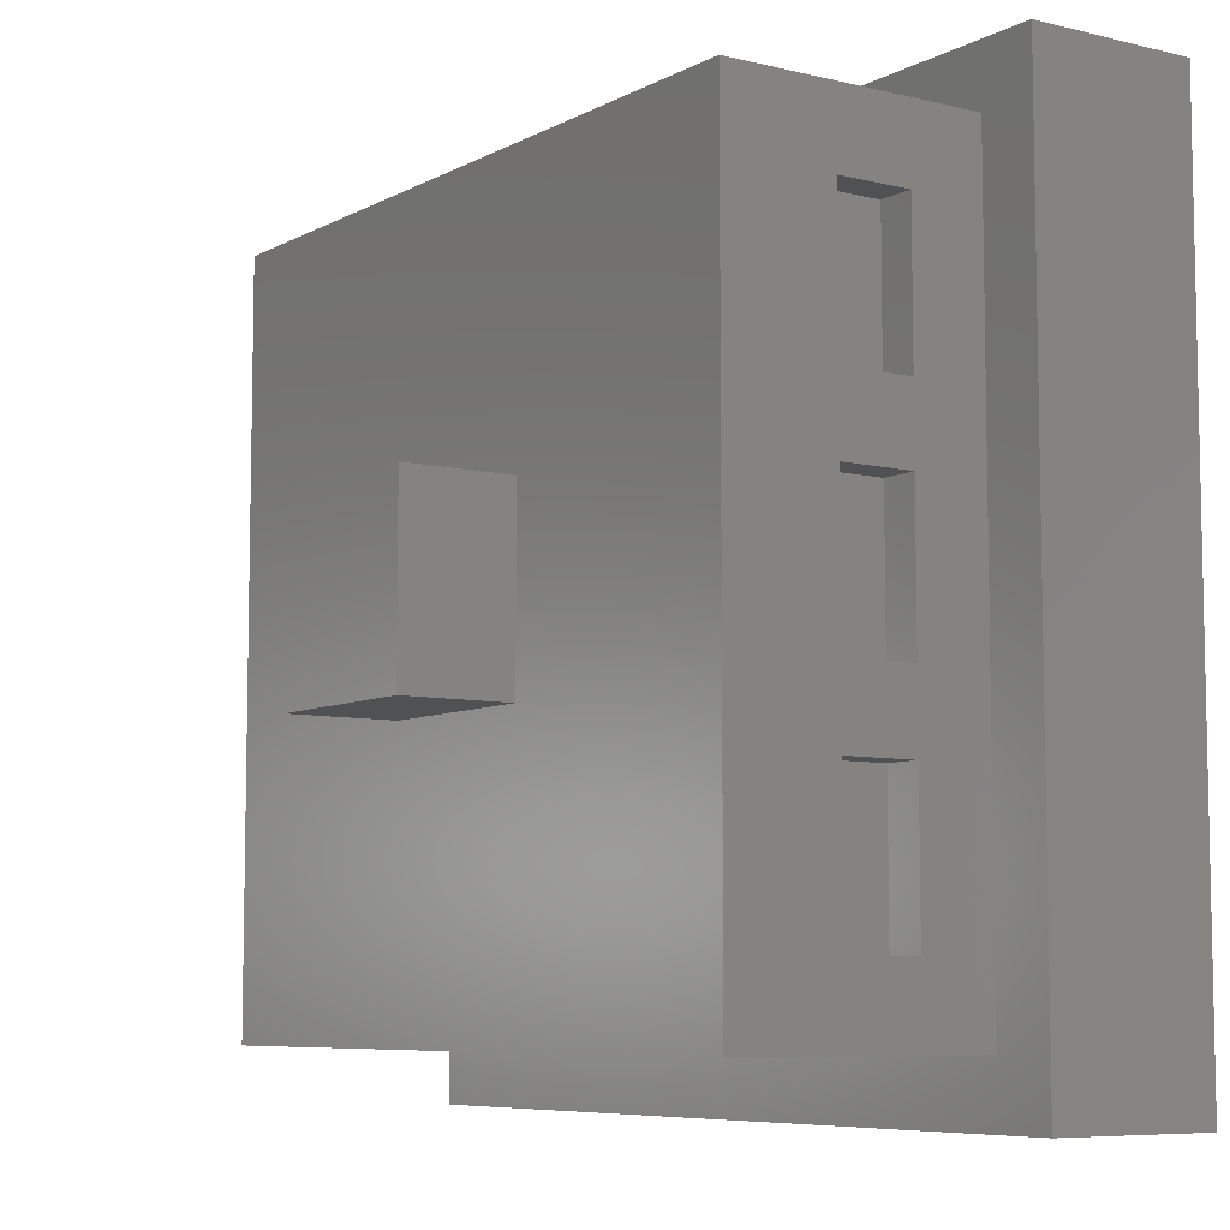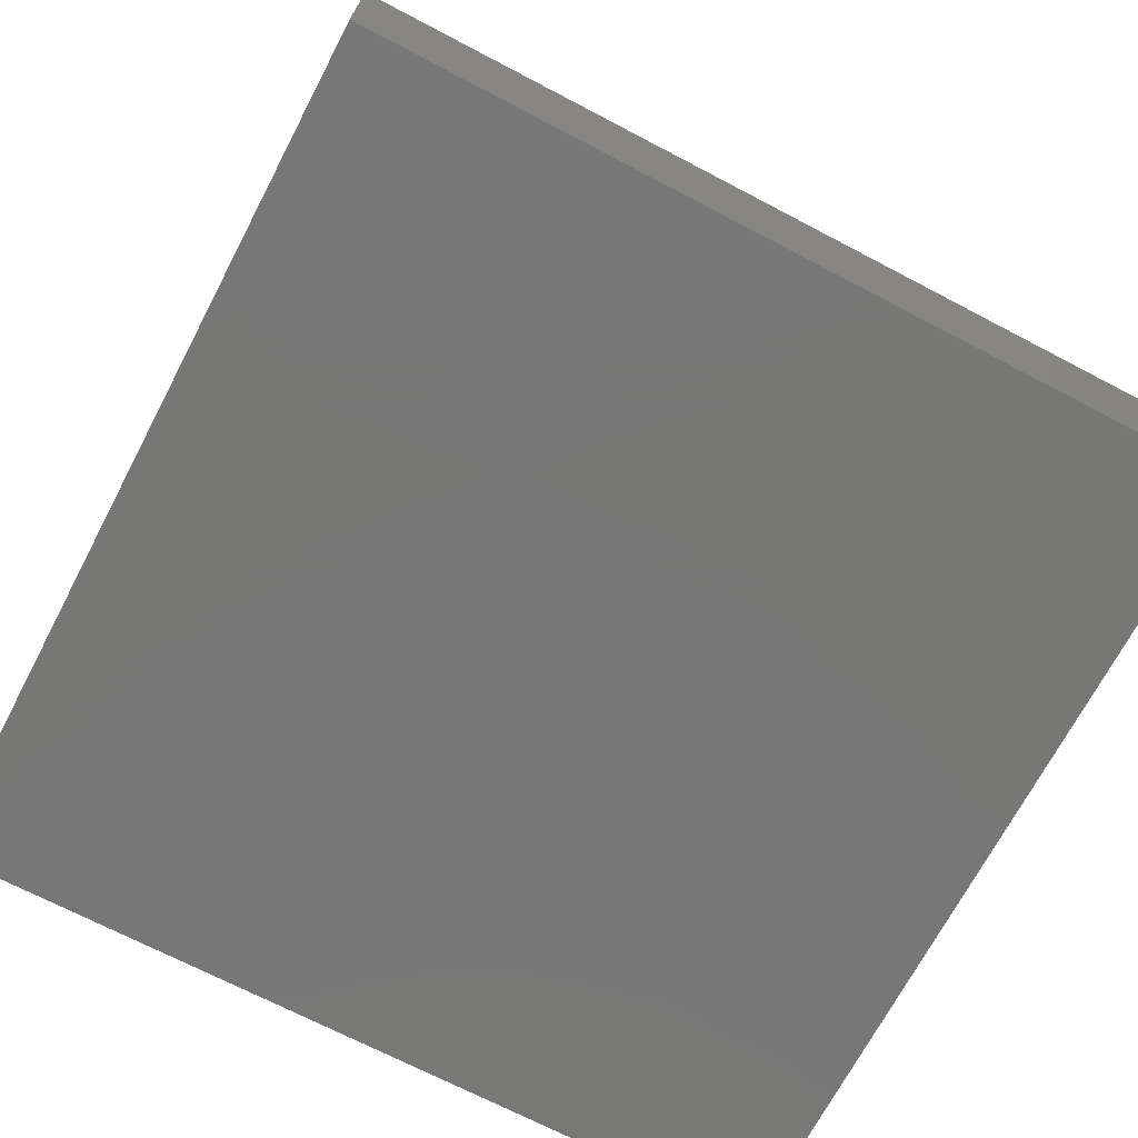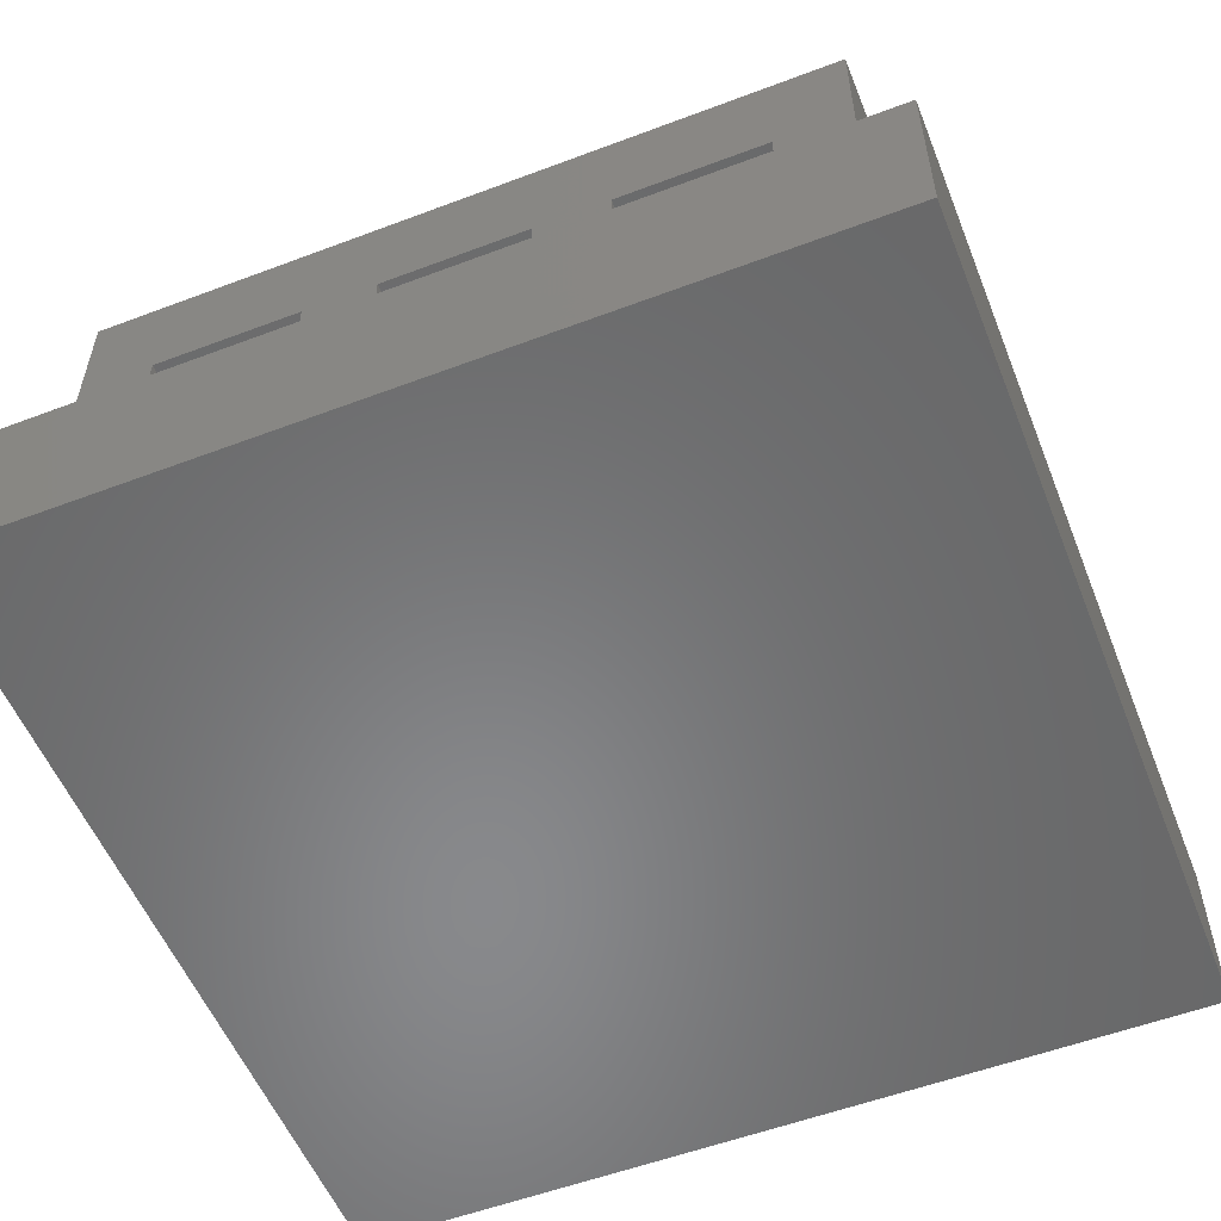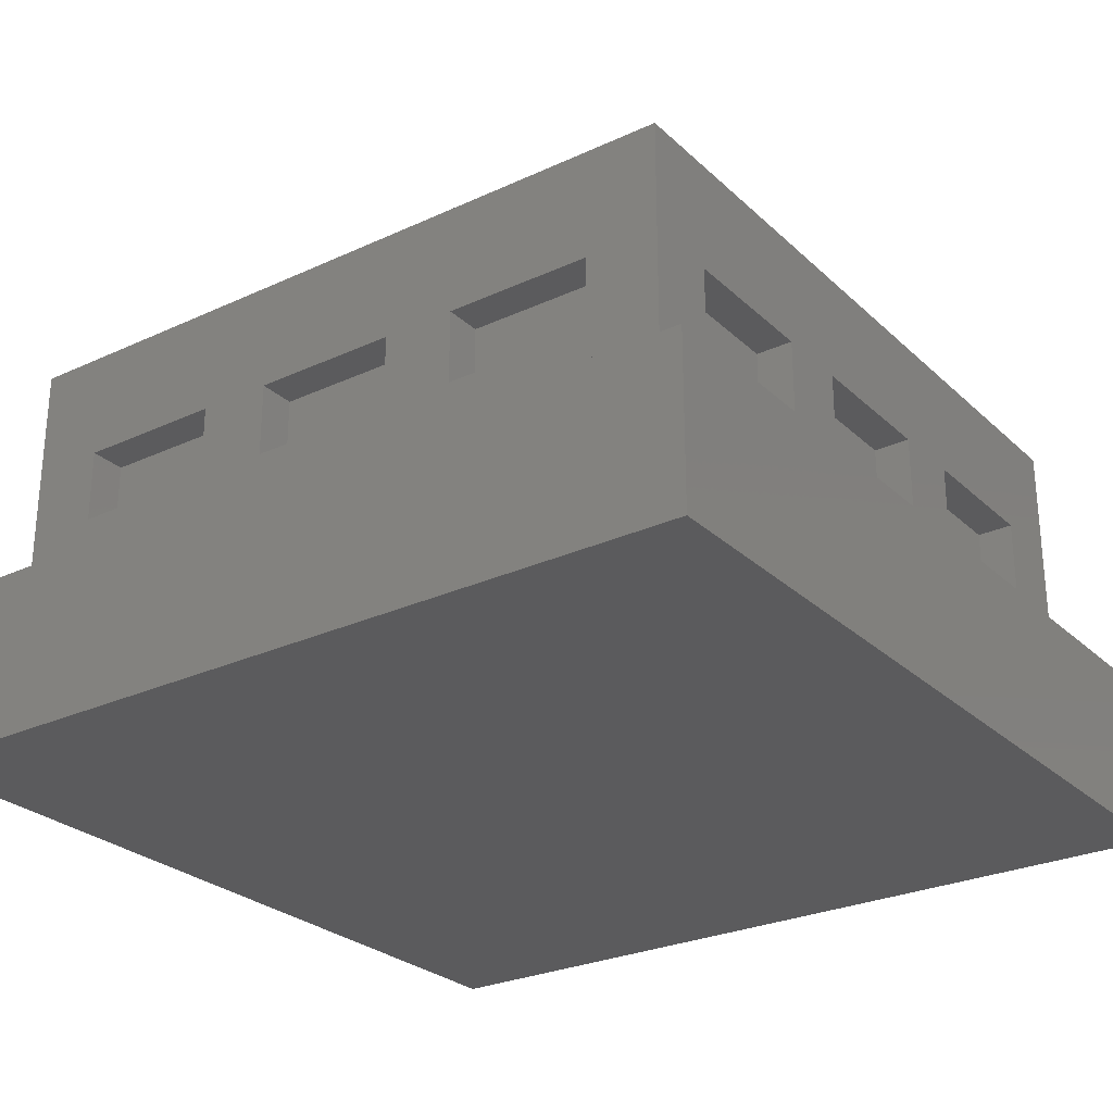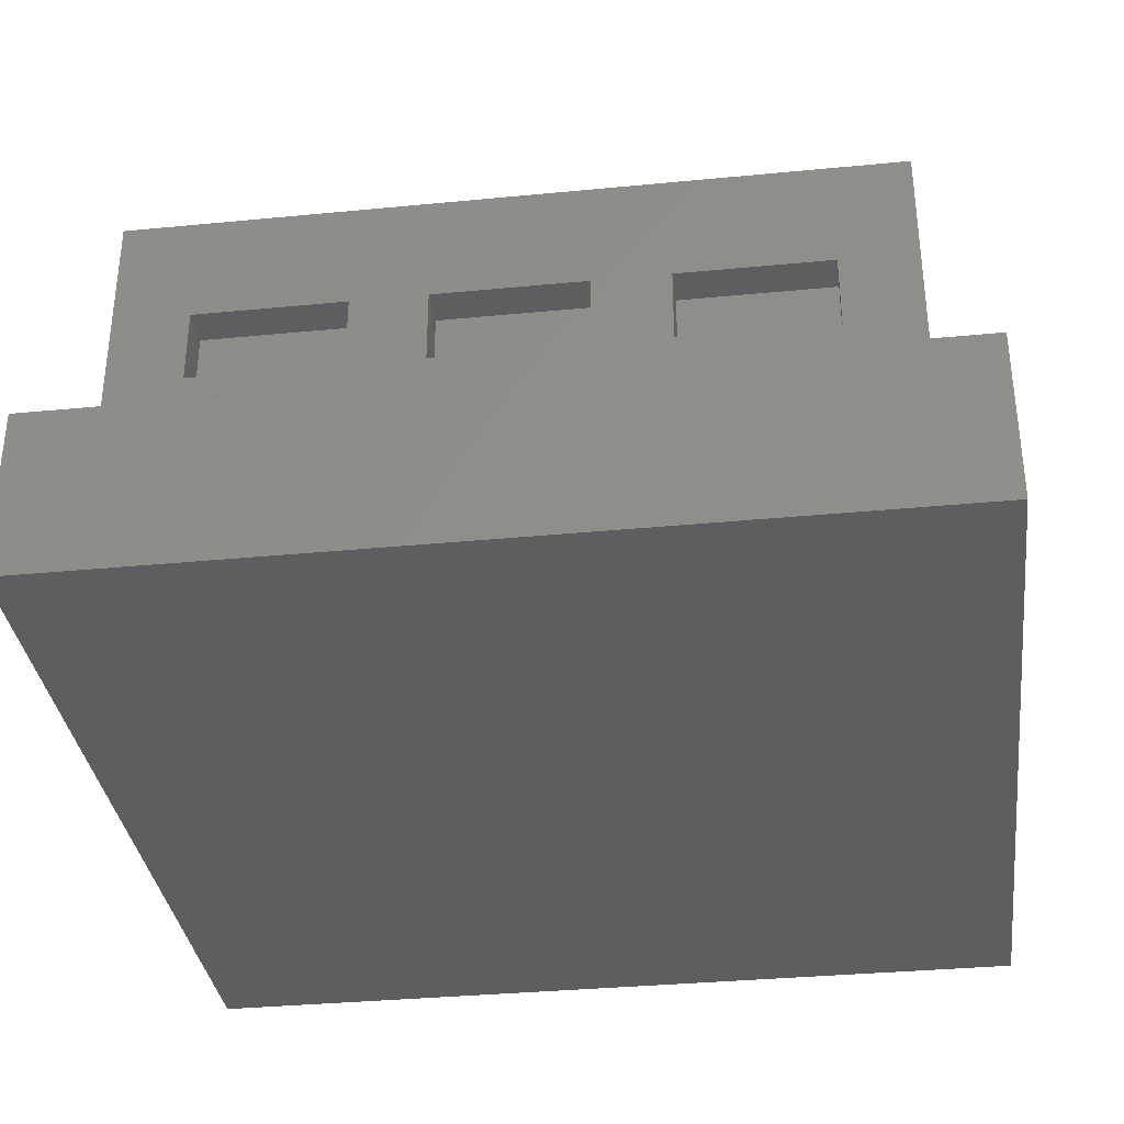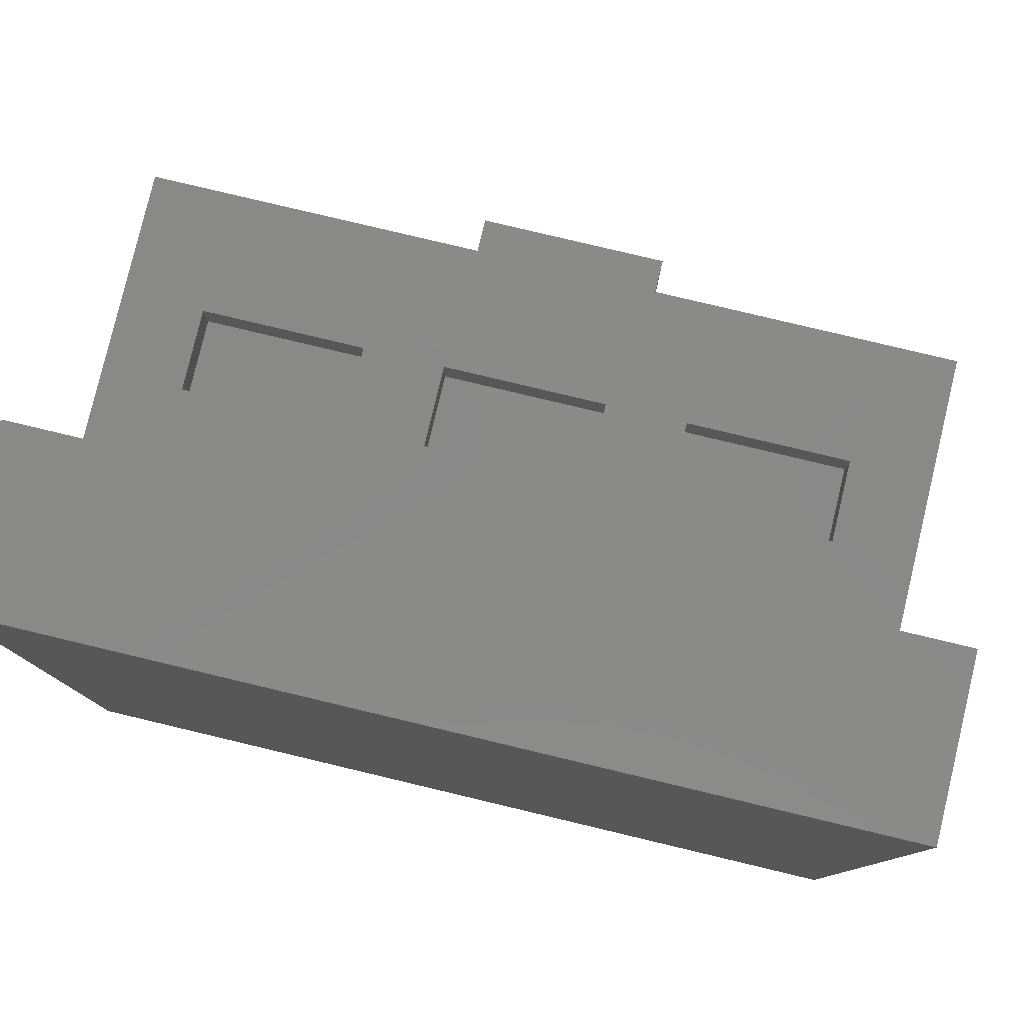
<metadata>
{"format":"stl","ext":"stl","renderer":"f3d","projection":"perspective","resolution":1024,"background":"white","views":[{"elev":-7.3,"azim":55.5,"up":"+Y"},{"elev":-70.0,"azim":-117.7,"up":"+Z"},{"elev":-55.2,"azim":-68.3,"up":"+Z"},{"elev":-27.0,"azim":125.6,"up":"+Z"},{"elev":-34.5,"azim":97.4,"up":"+Z"},{"elev":79.8,"azim":-166.6,"up":"+Y"}]}
</metadata>
<code>
# stl→obj: 120 verts, 236 faces
v 7.5 -7.5 -0.76
v 7.5 7.5 -3.76
v 7.5 7.5 -0.76
v 7.5 -7.5 -3.76
v 6.45 6.45 -0.76
v -6.45 6.45 -0.76
v -7.5 7.5 -0.76
v -6.45 -6.45 -0.76
v 6.45 -6.45 -0.76
v -7.5 -7.5 -0.76
v -7.5 -7.5 -3.76
v -7.5 7.5 -3.76
v 6.45 6.45 3.75
v 6.45 5.16 1.815
v 6.45 2.58 1.815
v 6.45 1.29 1.815
v 6.45 2.58 0.525
v 6.45 -1.29 1.815
v 6.45 -2.58 1.815
v 6.45 -1.29 0.525
v 6.45 -6.45 3.75
v 6.45 -5.16 1.815
v 6.45 5.16 0.525
v 6.45 1.29 0.525
v 6.45 -2.58 0.525
v 6.45 -5.16 0.525
v 1.613 1.613 3.75
v -1.613 1.613 3.75
v -6.45 6.45 3.75
v -1.613 -1.613 3.75
v 1.613 -1.613 3.75
v -6.45 -6.45 3.75
v -6.45 5.16 1.815
v -6.45 5.16 0.525
v -6.45 2.58 0.525
v -6.45 1.29 0.525
v -6.45 2.58 1.815
v -6.45 -1.29 0.525
v -6.45 -2.58 0.525
v -6.45 -1.29 1.815
v -6.45 -5.16 0.525
v -6.45 -5.16 1.815
v -6.45 1.29 1.815
v -6.45 -2.58 1.815
v -1.29 6.45 0.525
v -2.58 6.45 1.815
v -1.29 6.45 1.815
v -2.58 6.45 0.525
v 2.58 6.45 0.525
v 1.29 6.45 1.815
v 2.58 6.45 1.815
v 1.29 6.45 0.525
v 5.16 6.45 1.815
v 5.16 6.45 0.525
v -5.16 6.45 1.815
v -5.16 6.45 0.525
v 1.29 -6.45 0.525
v 2.58 -6.45 1.815
v 1.29 -6.45 1.815
v 2.58 -6.45 0.525
v -2.58 -6.45 0.525
v -1.29 -6.45 1.815
v -2.58 -6.45 1.815
v -1.29 -6.45 0.525
v -5.16 -6.45 1.815
v -5.16 -6.45 0.525
v 5.16 -6.45 1.815
v 5.16 -6.45 0.525
v -5.805 5.16 1.815
v -5.805 2.58 1.815
v -5.805 -2.58 1.815
v -5.805 -5.16 1.815
v -5.805 1.29 1.815
v -5.805 -1.29 1.815
v -5.16 5.805 1.815
v -2.58 5.805 1.815
v -1.29 5.805 1.815
v 1.29 5.805 1.815
v 2.58 5.805 1.815
v 5.16 5.805 1.815
v -2.58 -5.805 1.815
v -5.16 -5.805 1.815
v 1.29 -5.805 1.815
v -1.29 -5.805 1.815
v 5.16 -5.805 1.815
v 2.58 -5.805 1.815
v 5.805 2.58 1.815
v 5.805 5.16 1.815
v 5.805 -5.16 1.815
v 5.805 -2.58 1.815
v 5.805 -1.29 1.815
v 5.805 1.29 1.815
v -5.805 2.58 0.525
v -5.805 5.16 0.525
v -5.805 -5.16 0.525
v -5.805 -2.58 0.525
v -5.805 -1.29 0.525
v -5.805 1.29 0.525
v -2.58 5.805 0.525
v -5.16 5.805 0.525
v 1.29 5.805 0.525
v -1.29 5.805 0.525
v 5.16 5.805 0.525
v 2.58 5.805 0.525
v -5.16 -5.805 0.525
v -2.58 -5.805 0.525
v -1.29 -5.805 0.525
v 1.29 -5.805 0.525
v 2.58 -5.805 0.525
v 5.16 -5.805 0.525
v 5.805 5.16 0.525
v 5.805 2.58 0.525
v 5.805 -2.58 0.525
v 5.805 -5.16 0.525
v 5.805 1.29 0.525
v 5.805 -1.29 0.525
v 1.613 -1.613 5.675
v 1.613 1.613 5.675
v -1.613 1.613 5.675
v -1.613 -1.613 5.675
f 1 2 3
f 2 1 4
f 3 5 1
f 3 6 5
f 6 7 8
f 7 6 3
f 9 1 5
f 8 1 9
f 8 10 1
f 10 8 7
f 11 2 4
f 2 11 12
f 11 7 12
f 7 11 10
f 2 7 3
f 7 2 12
f 11 1 10
f 1 11 4
f 13 14 5
f 13 15 14
f 15 16 17
f 13 16 15
f 13 18 16
f 18 19 20
f 21 18 13
f 18 21 19
f 9 22 21
f 19 21 22
f 23 5 14
f 17 5 23
f 24 17 16
f 24 5 17
f 20 5 24
f 25 20 19
f 9 20 25
f 9 25 26
f 20 9 5
f 22 9 26
f 13 27 21
f 13 28 27
f 28 29 30
f 29 28 13
f 31 21 27
f 30 21 31
f 30 32 21
f 32 30 29
f 33 6 34
f 6 35 34
f 35 36 37
f 6 36 35
f 6 38 36
f 38 39 40
f 8 38 6
f 38 8 39
f 41 8 42
f 39 8 41
f 6 33 29
f 37 29 33
f 43 37 36
f 43 29 37
f 40 29 43
f 44 40 39
f 32 40 44
f 32 44 42
f 40 32 29
f 32 42 8
f 45 46 47
f 46 45 48
f 49 50 51
f 50 49 52
f 51 13 53
f 5 53 13
f 5 49 54
f 49 5 52
f 52 5 45
f 6 45 5
f 45 6 48
f 53 5 54
f 50 13 51
f 13 50 29
f 47 29 50
f 46 29 47
f 55 29 46
f 6 55 56
f 55 6 29
f 48 6 56
f 57 58 59
f 58 57 60
f 61 62 63
f 62 61 64
f 63 32 65
f 8 65 32
f 8 61 66
f 61 8 64
f 64 8 57
f 9 57 8
f 57 9 60
f 65 8 66
f 62 32 63
f 32 62 21
f 59 21 62
f 58 21 59
f 67 21 58
f 9 67 68
f 67 9 21
f 60 9 68
f 37 69 70
f 69 37 33
f 42 71 72
f 71 42 44
f 40 73 74
f 73 40 43
f 75 46 76
f 46 75 55
f 77 50 78
f 50 77 47
f 79 53 80
f 53 79 51
f 65 81 63
f 81 65 82
f 62 83 59
f 83 62 84
f 58 85 67
f 85 58 86
f 87 14 15
f 14 87 88
f 89 19 22
f 19 89 90
f 91 16 18
f 16 91 92
f 34 93 94
f 93 34 35
f 39 95 96
f 95 39 41
f 36 97 98
f 97 36 38
f 56 99 48
f 99 56 100
f 45 101 52
f 101 45 102
f 49 103 54
f 103 49 104
f 105 61 106
f 61 105 66
f 107 57 108
f 57 107 64
f 109 68 110
f 68 109 60
f 111 17 23
f 17 111 112
f 113 26 25
f 26 113 114
f 115 20 24
f 20 115 116
f 39 71 44
f 71 39 96
f 113 19 90
f 19 113 25
f 95 42 72
f 42 95 41
f 26 89 22
f 89 26 114
f 36 73 43
f 73 36 98
f 115 16 92
f 16 115 24
f 97 40 74
f 40 97 38
f 20 91 18
f 91 20 116
f 34 69 33
f 69 34 94
f 111 14 88
f 14 111 23
f 93 37 70
f 37 93 35
f 17 87 15
f 87 17 112
f 79 49 51
f 49 79 104
f 58 109 86
f 109 58 60
f 103 53 54
f 53 103 80
f 68 85 110
f 85 68 67
f 77 45 47
f 45 77 102
f 62 107 84
f 107 62 64
f 101 50 52
f 50 101 78
f 57 83 108
f 83 57 59
f 75 56 55
f 56 75 100
f 65 105 82
f 105 65 66
f 99 46 48
f 46 99 76
f 61 81 106
f 81 61 63
f 87 111 88
f 111 87 112
f 89 113 90
f 113 89 114
f 91 115 92
f 115 91 116
f 93 69 94
f 69 93 70
f 95 71 96
f 71 95 72
f 97 73 98
f 73 97 74
f 99 75 76
f 75 99 100
f 101 77 78
f 77 101 102
f 103 79 80
f 79 103 104
f 105 81 82
f 81 105 106
f 107 83 84
f 83 107 108
f 109 85 86
f 85 109 110
f 117 27 118
f 27 117 31
f 119 117 118
f 117 119 120
f 30 119 28
f 119 30 120
f 27 119 118
f 119 27 28
f 30 117 120
f 117 30 31

</code>
